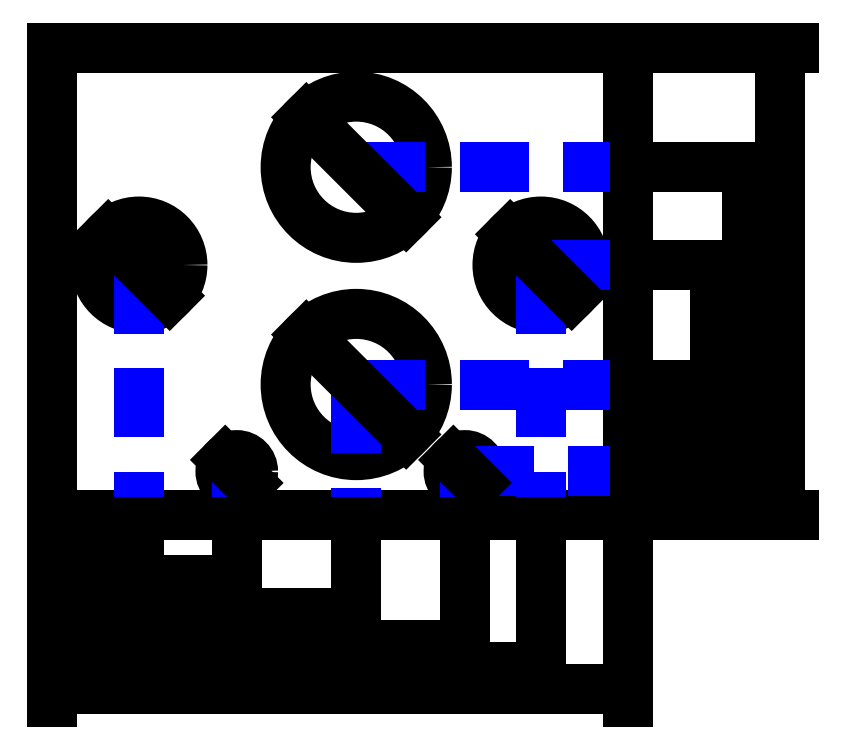
<metadata>
{"format":"dxf","ext":"dxf","renderer":"ezdxf+matplotlib","layout":"modelspace","background":"white","min_lineweight":24,"dpi":150}
</metadata>
<code>
0
SECTION
2
ENTITIES
0
LWPOLYLINE
8
basis
90
    4
70
    1
43
0
10
0
20
0
10
53
20
0
10
53
20
43
10
0
20
43
0
CIRCLE
8
basis
10
8
20
23
40
4
0
CIRCLE
8
basis
10
17
20
4
40
1.5
0
CIRCLE
8
basis
10
28
20
32
40
6.5
0
CIRCLE
8
basis
10
28
20
12
40
6.5
0
CIRCLE
8
basis
10
38
20
4
40
1.5
0
CIRCLE
8
basis
10
45
20
23
40
4
0
LINE
8
dashline
10
45
20
23
11
45
21
0
0
LINE
8
dashline
10
8
20
23
11
8
21
0
0
LINE
8
dashline
10
28
20
12
11
28
21
0
0
LINE
8
dashline
10
28
20
32
11
53
21
32
0
LINE
8
dashline
10
17
20
4
11
17
21
0
0
LINE
8
dashline
10
38
20
4
11
38
21
0
0
LINE
8
dashline
10
38
20
4
11
53
21
4
0
LINE
8
dashline
10
28
20
12
11
53
21
12
0
LINE
8
dashline
10
45
20
23
11
53
21
23
0
DIMENSION
8
dimension
2
*D1
10
8
20
-2
30
0
11
4
21
-0.875
31
0
70
   33
71
    5
3
Standard
53
0
210
0
220
0
230
1
13
0
23
0
33
0
14
8
24
0
34
0
0
DIMENSION
8
dimension
2
*D2
10
17
20
-6
30
0
11
8.5
21
-4.875
31
0
70
   33
71
    5
3
Standard
53
0
210
0
220
0
230
1
13
0
23
0
33
0
14
17
24
0
34
0
0
DIMENSION
8
dimension
2
*D3
10
28
20
-9
30
0
11
14
21
-7.875
31
0
70
   33
71
    5
3
Standard
53
0
210
0
220
0
230
1
13
0
23
0
33
0
14
28
24
0
34
0
0
DIMENSION
8
dimension
2
*D4
10
38
20
-12
30
0
11
19
21
-10.88
31
0
70
   33
71
    5
3
Standard
53
0
210
0
220
0
230
1
13
0
23
0
33
0
14
38
24
0
34
0
0
DIMENSION
8
dimension
2
*D5
10
45
20
-14
30
0
11
22.5
21
-12.88
31
0
70
   33
71
    5
3
Standard
53
0
210
0
220
0
230
1
13
0
23
0
33
0
14
45
24
0
34
0
0
DIMENSION
8
dimension
2
*D6
10
53
20
-16
30
0
11
26.5
21
-14.88
31
0
70
   33
71
    5
3
Standard
53
0
210
0
220
0
230
1
13
0
23
0
33
0
14
53
24
0
34
0
0
DIMENSION
8
dimension
2
*D7
10
55
20
4
30
0
11
53.88
21
2
31
0
70
   33
71
    5
3
Standard
53
0
210
0
220
0
230
1
13
53
23
0
33
0
14
53
24
4
34
0
0
DIMENSION
8
dimension
2
*D8
10
57
20
12
30
0
11
55.88
21
6
31
0
70
   33
71
    5
3
Standard
53
0
210
0
220
0
230
1
13
53
23
0
33
0
14
53
24
12
34
0
0
DIMENSION
8
dimension
2
*D9
10
61
20
23
30
0
11
59.88
21
11.5
31
0
70
   33
71
    5
3
Standard
53
0
210
0
220
0
230
1
13
53
23
0
33
0
14
53
24
23
34
0
0
DIMENSION
8
dimension
2
*D10
10
64
20
32
30
0
11
62.88
21
16
31
0
70
   33
71
    5
3
Standard
53
0
210
0
220
0
230
1
13
53
23
0
33
0
14
53
24
32
34
0
0
DIMENSION
8
dimension
2
*D11
10
67
20
43
30
0
11
65.88
21
21.5
31
0
70
   33
71
    5
3
Standard
53
0
210
0
220
0
230
1
13
53
23
0
33
0
14
53
24
43
34
0
0
DIMENSION
8
dimension
2
*D12
10
32.6
20
7.404
30
0
11
28.8
21
12.8
31
0
70
   35
1
%%C<>
71
    5
3
Standard
53
0
210
0
220
0
230
1
15
23.4
25
16.6
35
0
40
0
0
DIMENSION
8
dimension
2
*D13
10
5.172
20
25.83
30
0
11
8.795
21
23.8
31
0
70
   35
1
%%C<>
71
    5
3
Standard
53
0
210
0
220
0
230
1
15
10.83
25
20.17
35
0
40
0
0
DIMENSION
8
dimension
2
*D14
10
23.4
20
36.6
30
0
11
28.8
21
32.8
31
0
70
   35
1
%%C<>
71
    5
3
Standard
53
0
210
0
220
0
230
1
15
32.6
25
27.4
35
0
40
0
0
DIMENSION
8
dimension
2
*D15
10
42.17
20
25.83
30
0
11
45.8
21
23.8
31
0
70
   35
1
%%C<>
71
    5
3
Standard
53
0
210
0
220
0
230
1
15
47.83
25
20.17
35
0
40
0
0
DIMENSION
8
dimension
2
*D16
10
15.94
20
5.061
30
0
11
17.8
21
4.795
31
0
70
   35
1
%%C<>
71
    5
3
Standard
53
0
210
0
220
0
230
1
15
18.06
25
2.939
35
0
40
0
0
DIMENSION
8
dimension
2
*D17
10
36.94
20
5.061
30
0
11
38.8
21
4.795
31
0
70
   35
71
    5
3
Standard
53
0
210
0
220
0
230
1
15
39.06
25
2.939
35
0
40
0
0
ENDSEC
0
EOF

</code>
